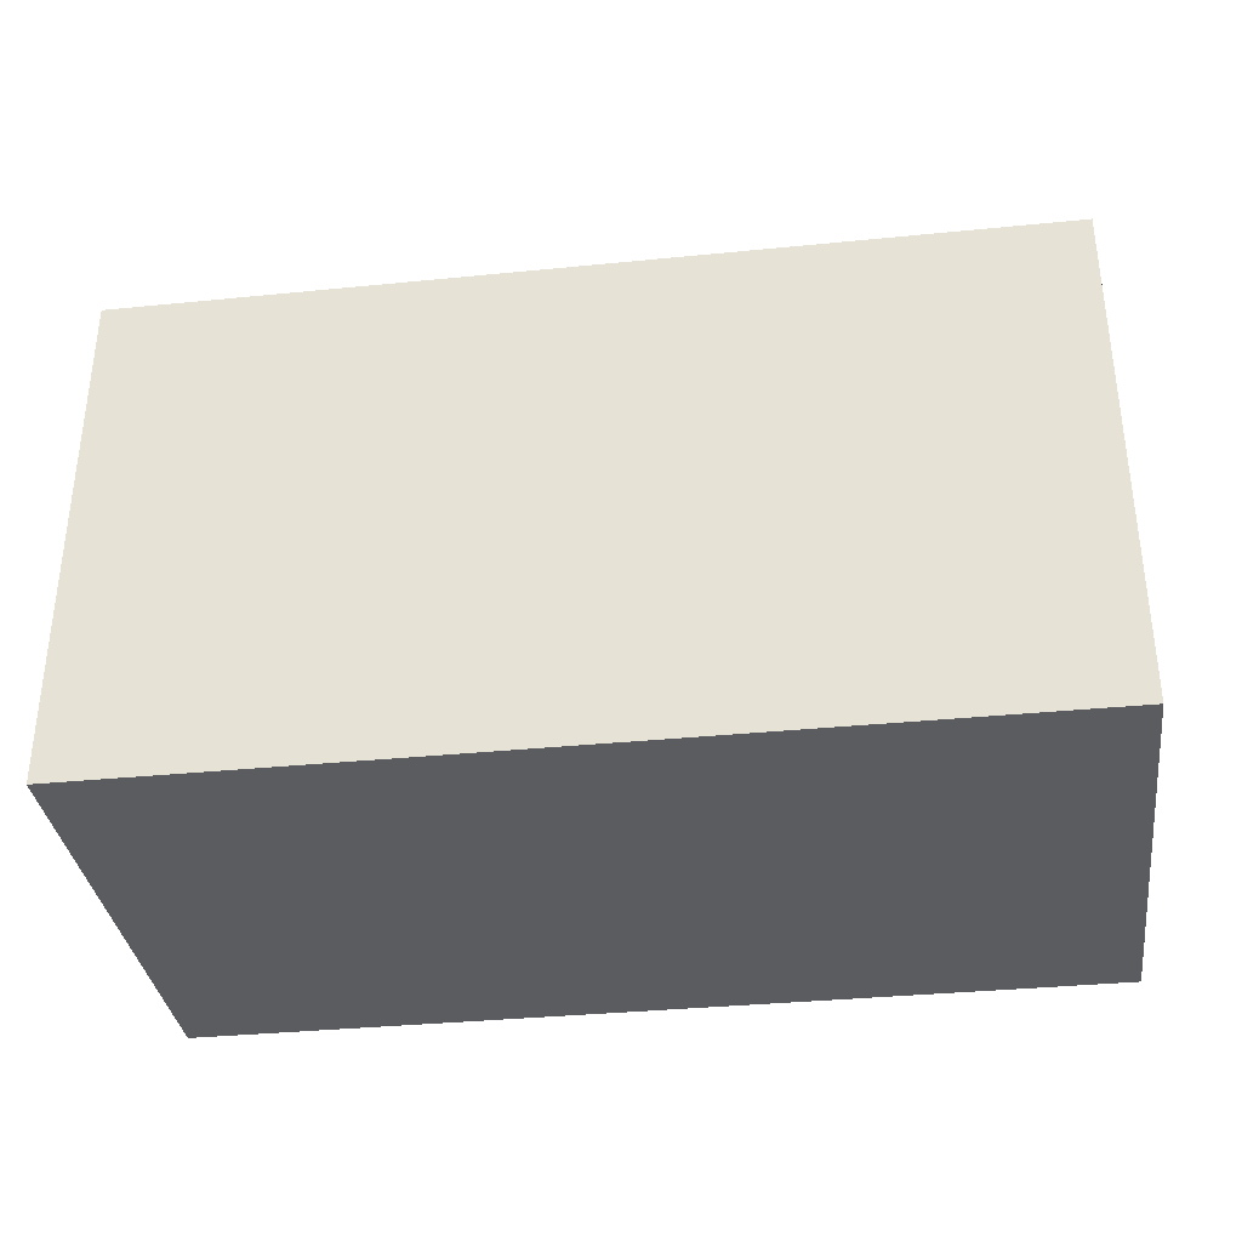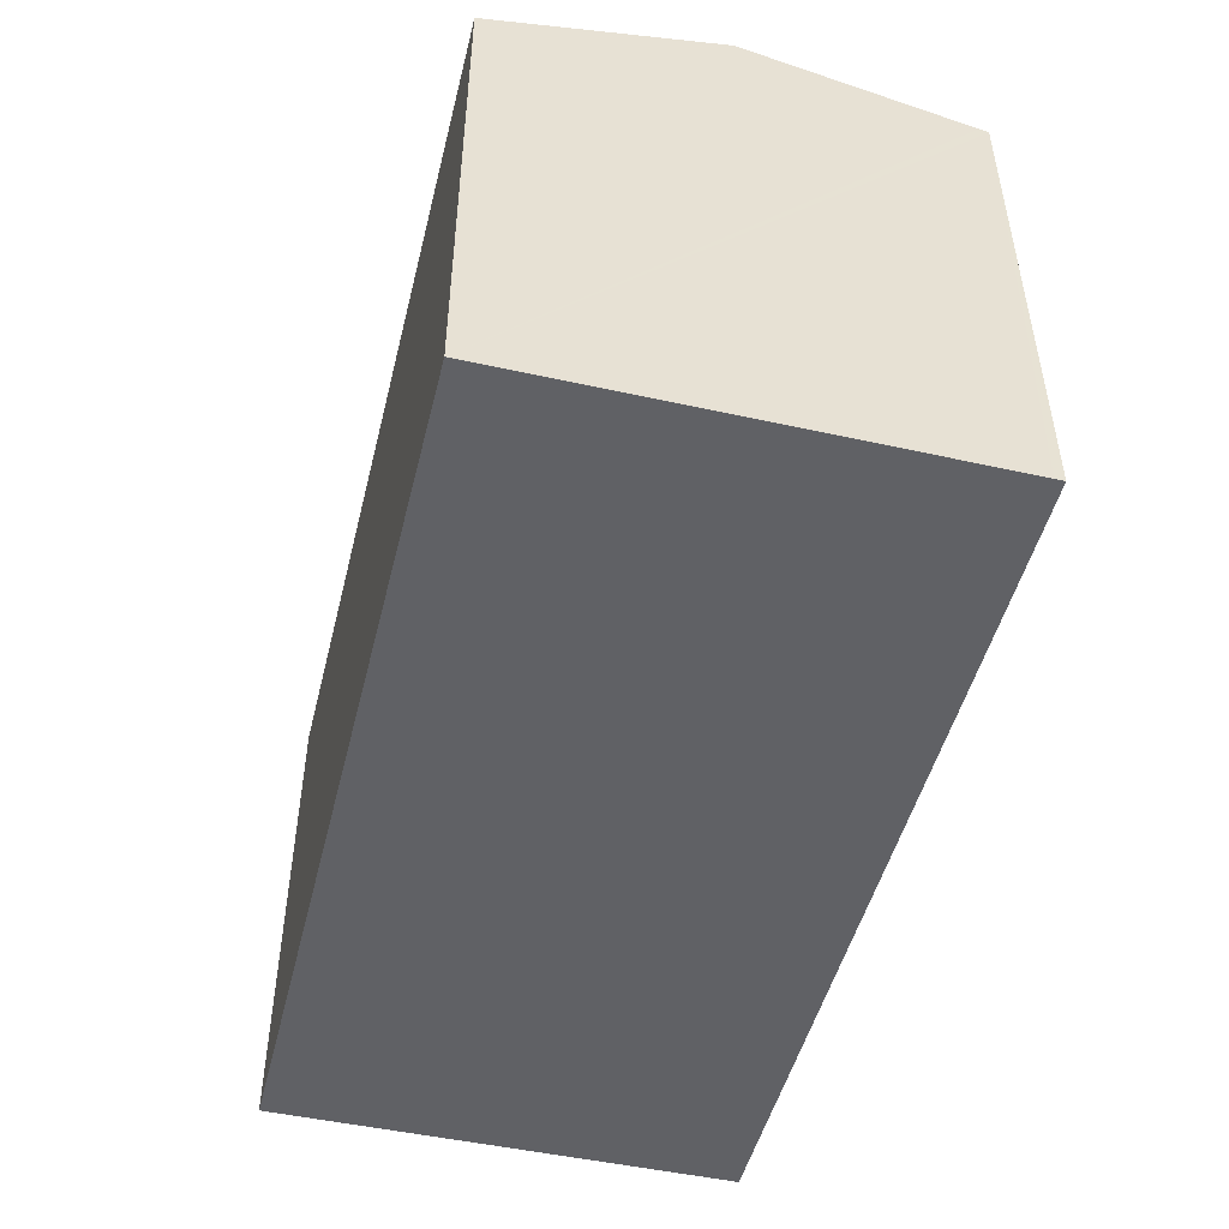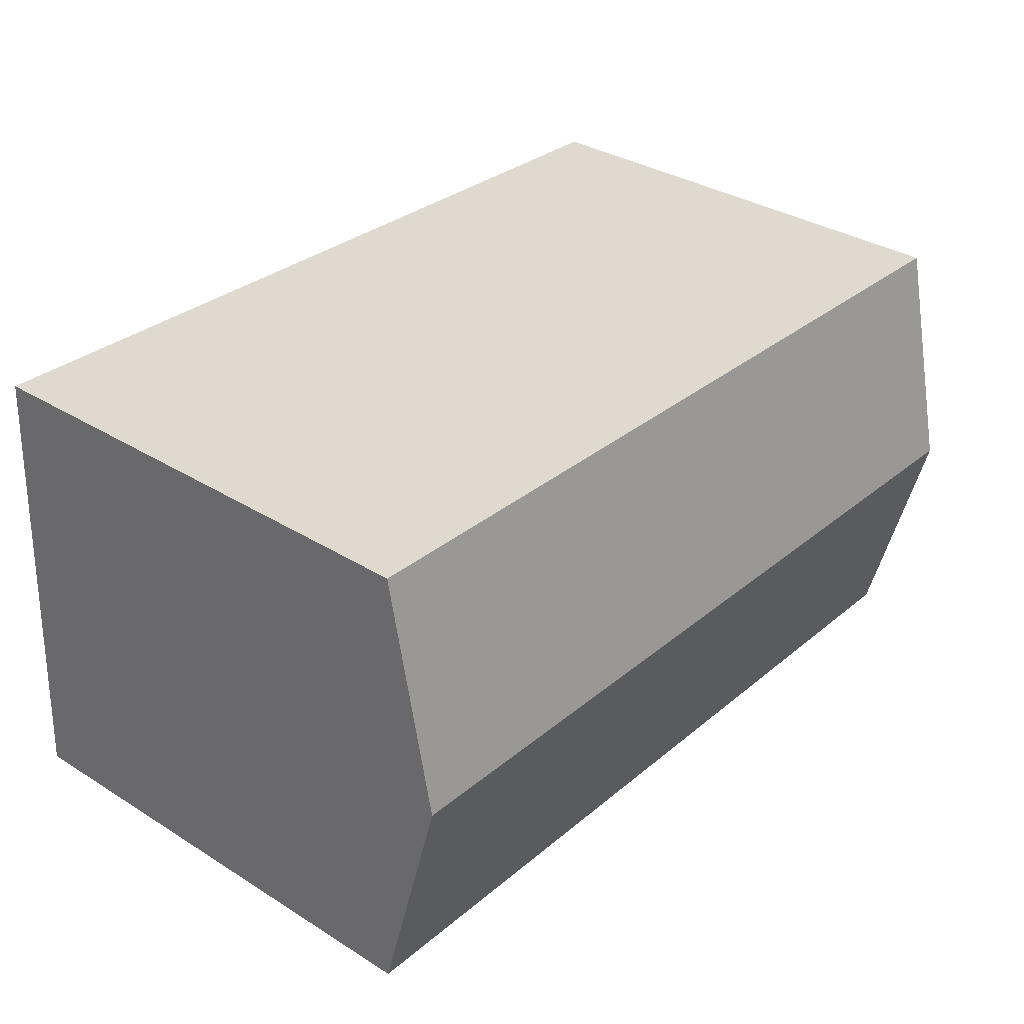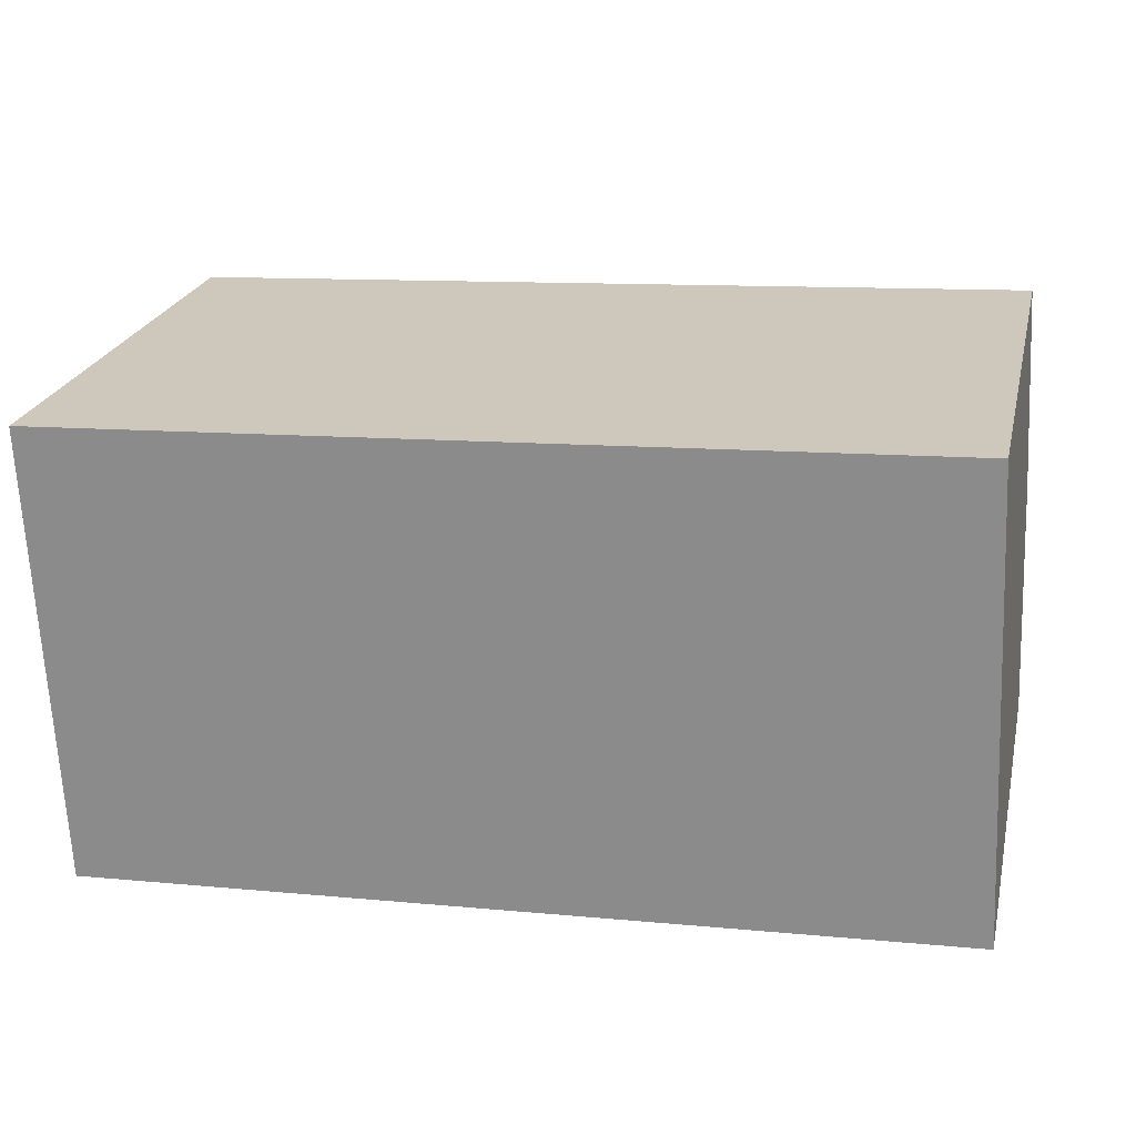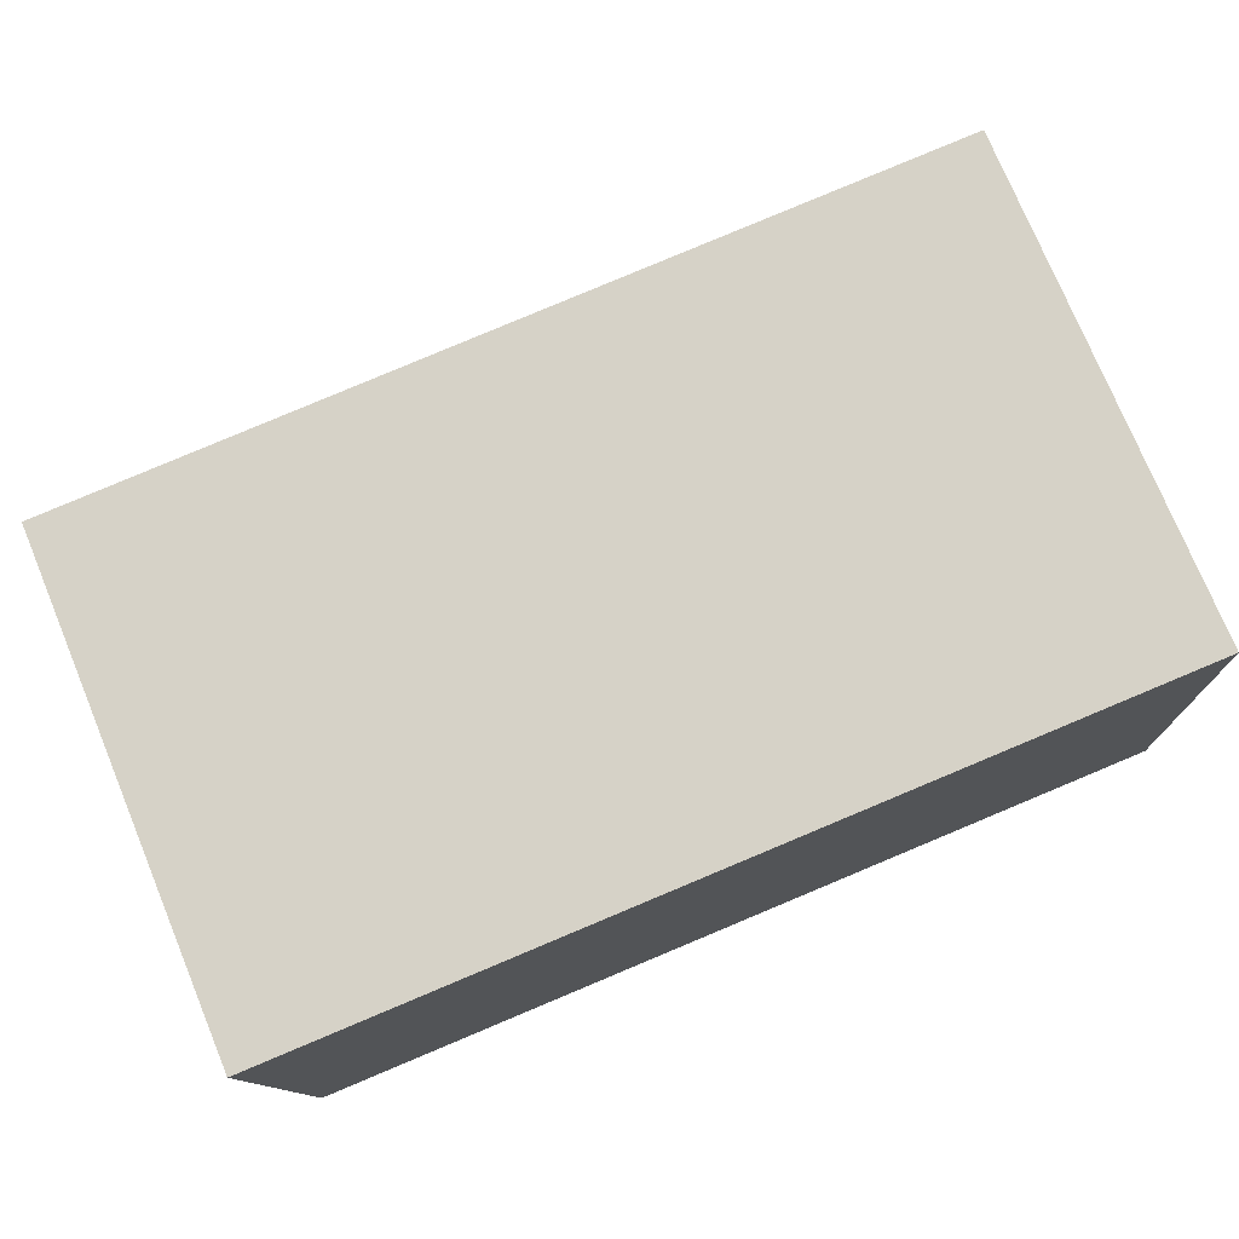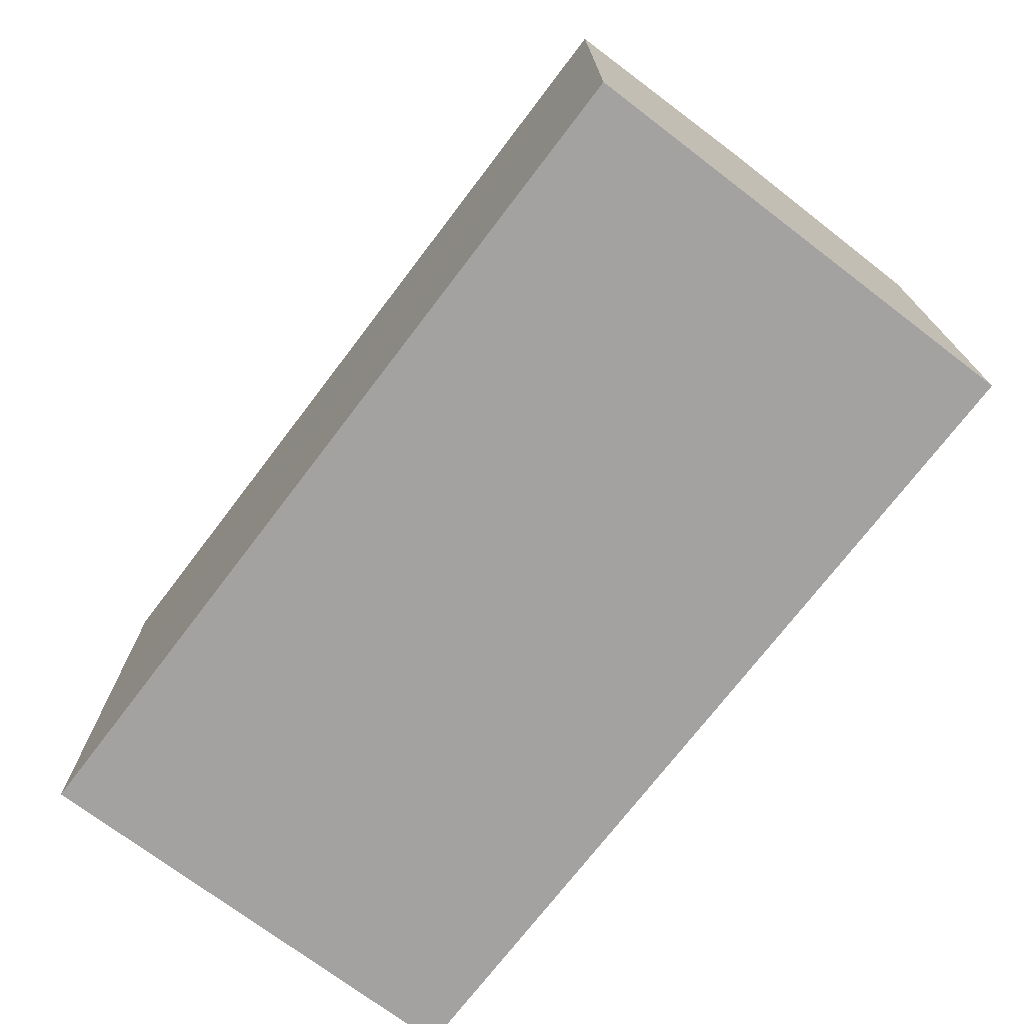
<metadata>
{"format":"obj","ext":"obj","renderer":"f3d","projection":"perspective","resolution":1024,"background":"white","views":[{"elev":-34.8,"azim":4.9,"up":"+Y"},{"elev":-48.7,"azim":73.4,"up":"+Y"},{"elev":34.3,"azim":130.0,"up":"+Z"},{"elev":23.2,"azim":12.9,"up":"+Z"},{"elev":76.0,"azim":-22.5,"up":"+Z"},{"elev":-72.7,"azim":-130.0,"up":"+Y"}]}
</metadata>
<code>
v  0 12.83 7.858e-16
v  23.01 14.24 -4.897
v  0.284 14.24 -5.979
v  22.72 12.83 1.082
v  23.28 12.89 -10.63
v  23.29 12.83 -10.88
v  12.49 12.83 -11.39
v  11.23 12.83 -11.45
v  11.04 12.83 -11.46
v  10.96 12.83 -11.46
v  0.556 12.89 -11.7
v  0.568 12.83 -11.96
v  0.568 7.322e-16 -11.96
v  0.284 3.661e-16 -5.979
v  0 0 0
v  0.556 7.165e-16 -11.7
v  22.72 -6.625e-17 1.082
v  23.28 6.512e-16 -10.63
v  23.29 6.66e-16 -10.88
v  23.01 2.999e-16 -4.897
v  12.49 6.974e-16 -11.39
v  10.96 7.019e-16 -11.46
v  11.23 7.011e-16 -11.45
v  11.04 7.017e-16 -11.46
g defaultobject
f 1 2 3
f 2 1 4
f 5 3 2
f 3 5 6
f 3 6 7
f 3 7 8
f 3 8 9
f 3 9 10
f 3 10 11
f 11 10 12
f 13 11 12
f 11 13 3
f 3 13 1
f 1 13 14
f 1 14 15
f 14 13 16
f 15 4 1
f 4 15 17
f 17 2 4
f 2 17 5
f 5 17 6
f 6 17 18
f 6 18 19
f 18 17 20
f 19 7 6
f 7 19 8
f 8 19 9
f 9 19 10
f 10 19 12
f 12 19 21
f 12 21 22
f 12 22 13
f 22 21 23
f 22 23 24
f 14 17 15
f 17 14 16
f 17 16 13
f 17 13 22
f 17 22 24
f 17 24 23
f 17 23 21
f 17 21 20
f 20 21 19
f 20 19 18

</code>
